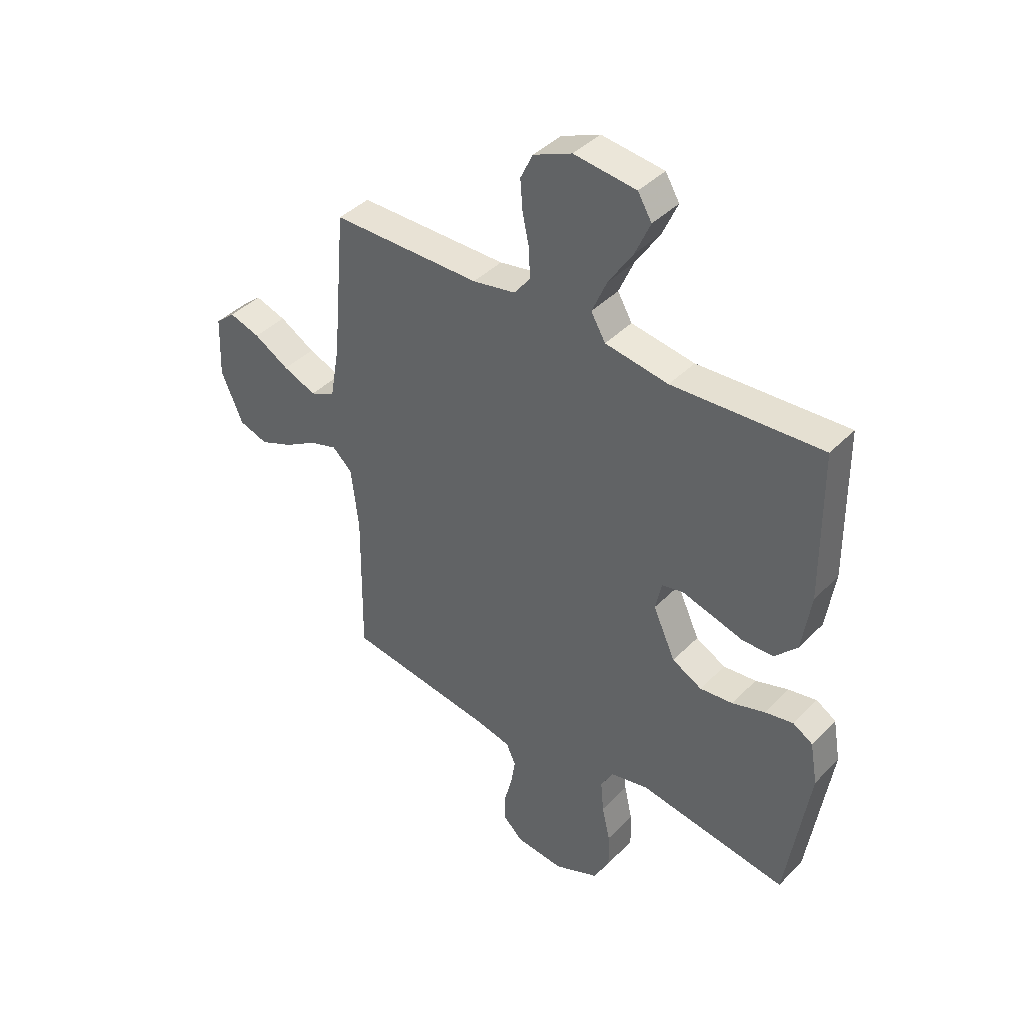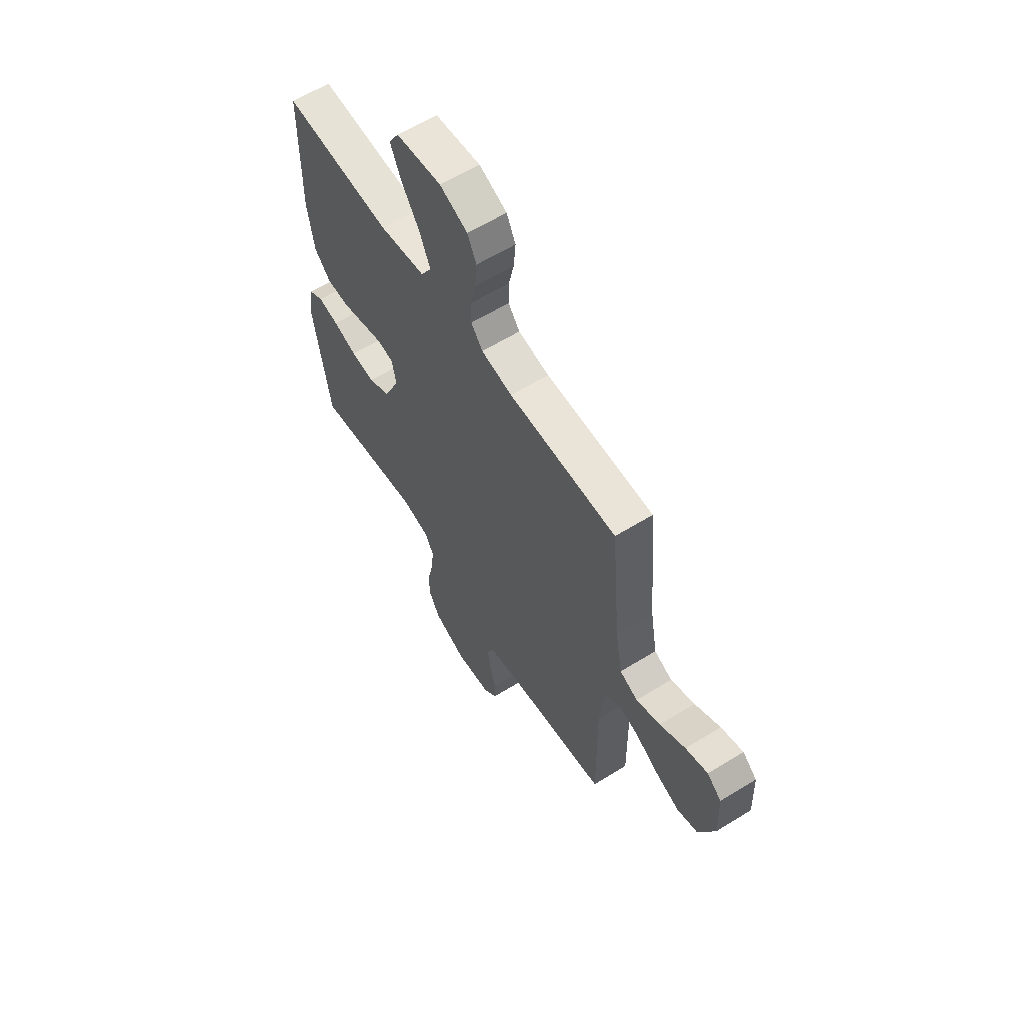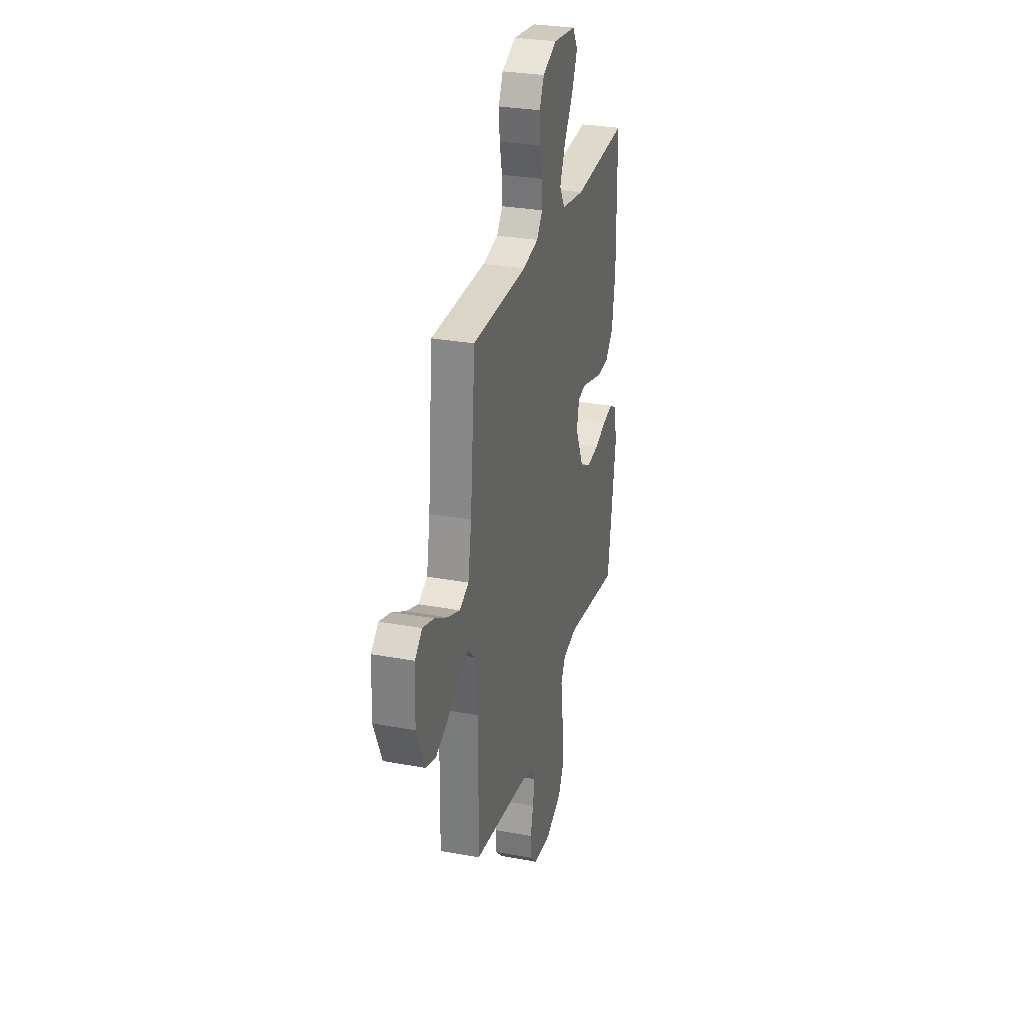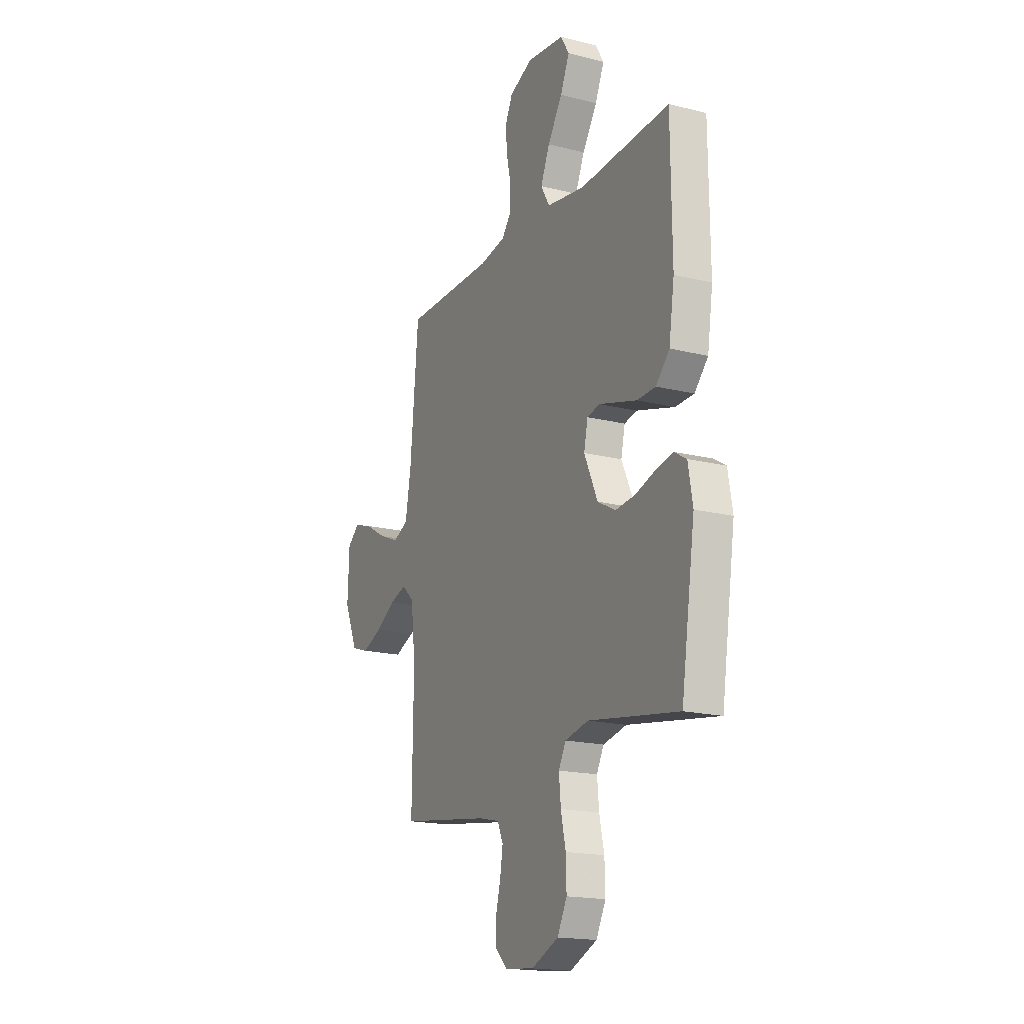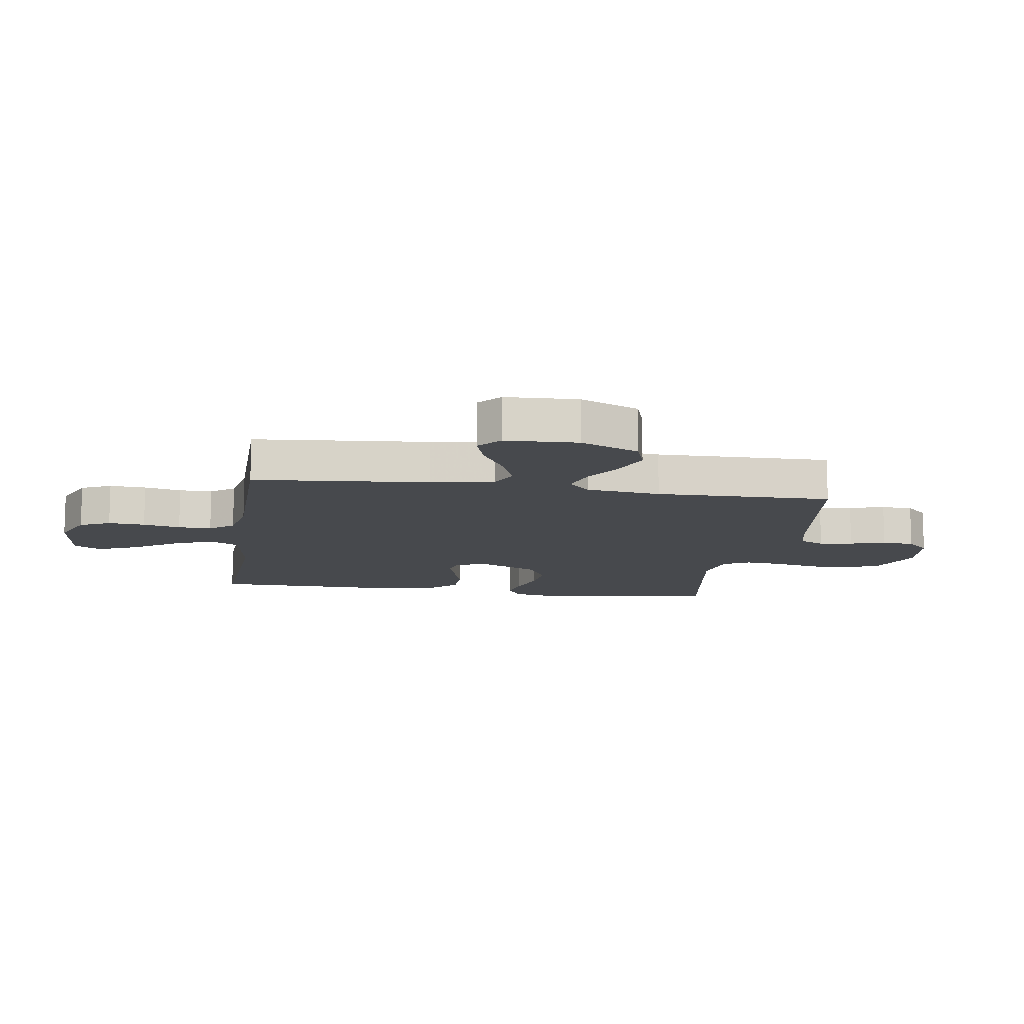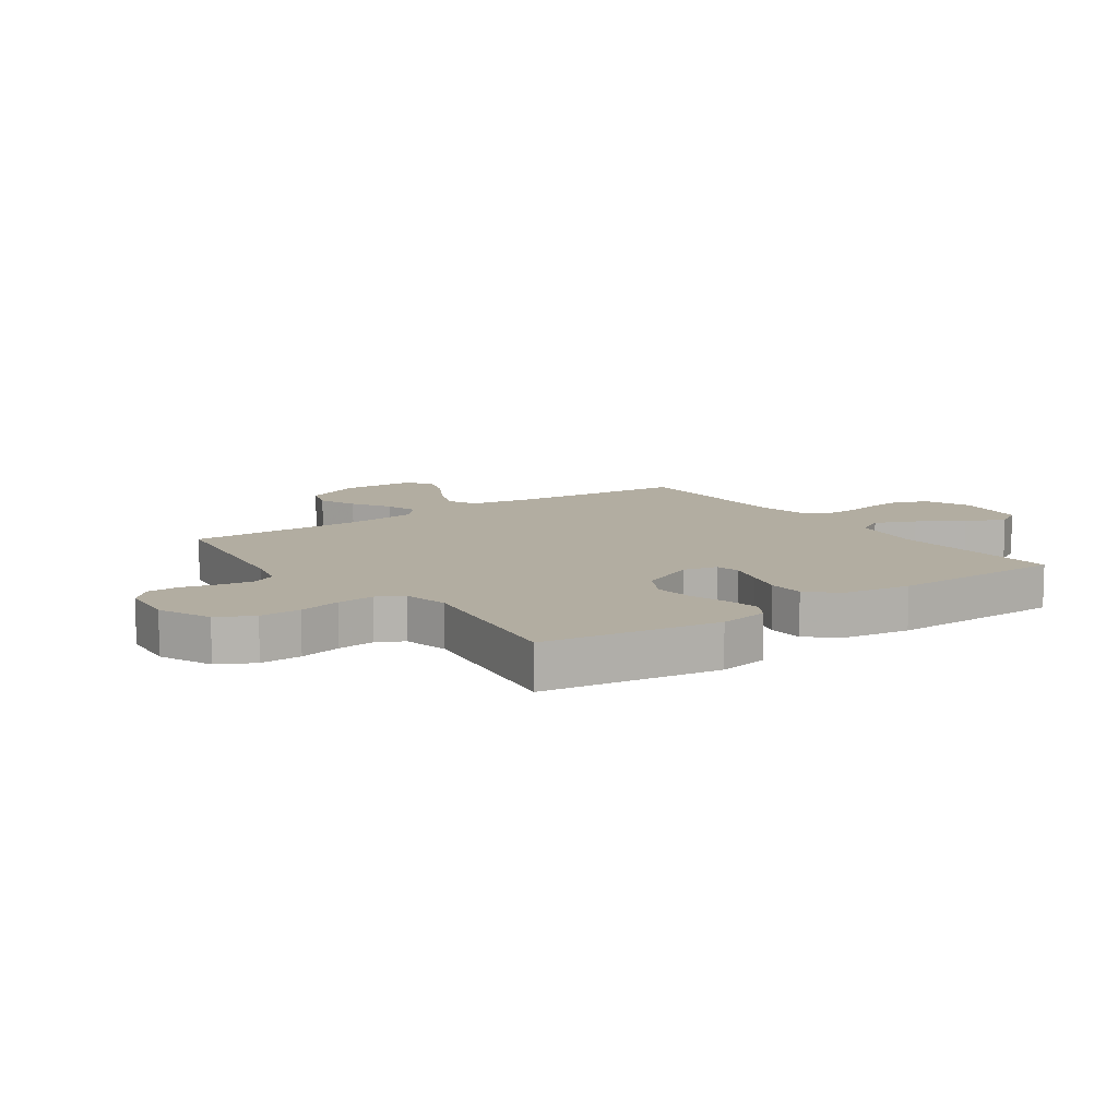
<metadata>
{"format":"obj","ext":"obj","renderer":"f3d","projection":"perspective","resolution":1024,"background":"white","views":[{"elev":40.9,"azim":-140.6,"up":"+Z"},{"elev":61.1,"azim":57.8,"up":"+Z"},{"elev":29.4,"azim":105.2,"up":"+Z"},{"elev":-17.9,"azim":-116.0,"up":"+Z"},{"elev":-12.0,"azim":81.3,"up":"+Y"},{"elev":10.5,"azim":-125.4,"up":"+Y"}]}
</metadata>
<code>
v 0.5 0.07 -0.5
v 0.2 0.07 -0.544
v 0.131 0.07 -0.56
v 0.112 0.07 -0.602
v 0.121 0.07 -0.659
v 0.137 0.07 -0.72
v 0.136 0.07 -0.774
v 0.098 0.07 -0.812
v 0 0.07 -0.822
v -0.09 0.07 -0.783
v -0.122 0.07 -0.722
v -0.12 0.07 -0.651
v -0.104 0.07 -0.579
v -0.098 0.07 -0.515
v -0.122 0.07 -0.47
v -0.2 0.07 -0.453
v -0.5 0.07 -0.5
v -0.546 0.07 -0.2
v -0.531 0.07 -0.115
v -0.491 0.07 -0.091
v -0.434 0.07 -0.102
v -0.368 0.07 -0.123
v -0.302 0.07 -0.13
v -0.242 0.07 -0.098
v -0.197 0.07 0
v -0.21 0.07 0.059
v -0.252 0.07 0.068
v -0.312 0.07 0.051
v -0.378 0.07 0.032
v -0.44 0.07 0.034
v -0.485 0.07 0.082
v -0.503 0.07 0.2
v -0.5 0.07 0.5
v -0.2 0.07 0.483
v -0.073 0.07 0.503
v -0.044 0.07 0.553
v -0.074 0.07 0.622
v -0.123 0.07 0.697
v -0.153 0.07 0.765
v -0.125 0.07 0.812
v 0 0.07 0.827
v 0.077 0.07 0.794
v 0.102 0.07 0.742
v 0.097 0.07 0.679
v 0.083 0.07 0.615
v 0.082 0.07 0.558
v 0.114 0.07 0.517
v 0.2 0.07 0.501
v 0.5 0.07 0.5
v 0.527 0.07 0.2
v 0.546 0.07 0.093
v 0.596 0.07 0.07
v 0.663 0.07 0.097
v 0.734 0.07 0.138
v 0.796 0.07 0.158
v 0.836 0.07 0.124
v 0.841 0.07 0
v 0.797 0.07 -0.101
v 0.739 0.07 -0.12
v 0.673 0.07 -0.093
v 0.608 0.07 -0.054
v 0.551 0.07 -0.036
v 0.511 0.07 -0.073
v 0.496 0.07 -0.2
v 0.5 0 -0.5
v 0.2 0 -0.544
v 0.131 0 -0.56
v 0.112 0 -0.602
v 0.121 0 -0.659
v 0.137 0 -0.72
v 0.136 0 -0.774
v 0.098 0 -0.812
v 0 0 -0.822
v -0.09 0 -0.783
v -0.122 0 -0.722
v -0.12 0 -0.651
v -0.104 0 -0.579
v -0.098 0 -0.515
v -0.122 0 -0.47
v -0.2 0 -0.453
v -0.5 0 -0.5
v -0.546 0 -0.2
v -0.531 0 -0.115
v -0.491 0 -0.091
v -0.434 0 -0.102
v -0.368 0 -0.123
v -0.302 0 -0.13
v -0.242 0 -0.098
v -0.197 0 0
v -0.21 0 0.059
v -0.252 0 0.068
v -0.312 0 0.051
v -0.378 0 0.032
v -0.44 0 0.034
v -0.485 0 0.082
v -0.503 0 0.2
v -0.5 0 0.5
v -0.2 0 0.483
v -0.073 0 0.503
v -0.044 0 0.553
v -0.074 0 0.622
v -0.123 0 0.697
v -0.153 0 0.765
v -0.125 0 0.812
v 0 0 0.827
v 0.077 0 0.794
v 0.102 0 0.742
v 0.097 0 0.679
v 0.083 0 0.615
v 0.082 0 0.558
v 0.114 0 0.517
v 0.2 0 0.501
v 0.5 0 0.5
v 0.527 0 0.2
v 0.546 0 0.093
v 0.596 0 0.07
v 0.663 0 0.097
v 0.734 0 0.138
v 0.796 0 0.158
v 0.836 0 0.124
v 0.841 0 0
v 0.797 0 -0.101
v 0.739 0 -0.12
v 0.673 0 -0.093
v 0.608 0 -0.054
v 0.551 0 -0.036
v 0.511 0 -0.073
v 0.496 0 -0.2
f 59 60 61
f 58 59 61
f 57 58 61
f 56 57 61
f 55 56 61
f 54 55 61
f 53 54 61
f 52 53 61 62
f 51 52 62 63
f 48 49 50
f 50 51 63
f 48 50 63
f 47 48 63
f 43 44 45
f 42 43 45
f 41 42 45
f 40 41 45
f 39 40 45
f 38 39 45
f 37 38 45
f 36 37 45 46
f 47 63 64
f 46 47 64
f 36 46 64
f 35 36 64
f 32 33 34
f 31 32 34
f 30 31 34
f 29 30 34
f 28 29 34
f 20 21 22
f 19 20 22
f 18 19 22
f 17 18 22
f 16 17 22
f 15 16 22 23
f 14 15 23 24
f 11 12 13
f 10 11 13
f 9 10 13
f 8 9 13
f 7 8 13
f 6 7 13
f 5 6 13
f 4 5 13 14
f 14 24 25
f 4 14 25
f 3 4 25
f 64 1 2
f 3 25 26
f 2 3 26
f 64 2 26
f 35 64 26
f 27 28 34 35
f 26 27 35
f 125 124 123
f 125 123 122
f 125 122 121
f 125 121 120
f 125 120 119
f 125 119 118
f 125 118 117
f 126 125 117 116
f 127 126 116 115
f 114 113 112
f 127 115 114
f 127 114 112
f 127 112 111
f 109 108 107
f 109 107 106
f 109 106 105
f 109 105 104
f 109 104 103
f 109 103 102
f 109 102 101
f 110 109 101 100
f 128 127 111
f 128 111 110
f 128 110 100
f 128 100 99
f 98 97 96
f 98 96 95
f 98 95 94
f 98 94 93
f 98 93 92
f 86 85 84
f 86 84 83
f 86 83 82
f 86 82 81
f 86 81 80
f 87 86 80 79
f 88 87 79 78
f 77 76 75
f 77 75 74
f 77 74 73
f 77 73 72
f 77 72 71
f 77 71 70
f 77 70 69
f 78 77 69 68
f 89 88 78
f 89 78 68
f 89 68 67
f 66 65 128
f 90 89 67
f 90 67 66
f 90 66 128
f 90 128 99
f 99 98 92 91
f 99 91 90
f 1 65 66 2
f 2 66 67 3
f 3 67 68 4
f 4 68 69 5
f 5 69 70 6
f 6 70 71 7
f 7 71 72 8
f 8 72 73 9
f 9 73 74 10
f 10 74 75 11
f 11 75 76 12
f 12 76 77 13
f 13 77 78 14
f 14 78 79 15
f 15 79 80 16
f 16 80 81 17
f 17 81 82 18
f 18 82 83 19
f 19 83 84 20
f 20 84 85 21
f 21 85 86 22
f 22 86 87 23
f 23 87 88 24
f 24 88 89 25
f 25 89 90 26
f 26 90 91 27
f 27 91 92 28
f 28 92 93 29
f 29 93 94 30
f 30 94 95 31
f 31 95 96 32
f 32 96 97 33
f 33 97 98 34
f 34 98 99 35
f 35 99 100 36
f 36 100 101 37
f 37 101 102 38
f 38 102 103 39
f 39 103 104 40
f 40 104 105 41
f 41 105 106 42
f 42 106 107 43
f 43 107 108 44
f 44 108 109 45
f 45 109 110 46
f 46 110 111 47
f 47 111 112 48
f 48 112 113 49
f 49 113 114 50
f 50 114 115 51
f 51 115 116 52
f 52 116 117 53
f 53 117 118 54
f 54 118 119 55
f 55 119 120 56
f 56 120 121 57
f 57 121 122 58
f 58 122 123 59
f 59 123 124 60
f 60 124 125 61
f 61 125 126 62
f 62 126 127 63
f 63 127 128 64
f 64 128 65 1

</code>
